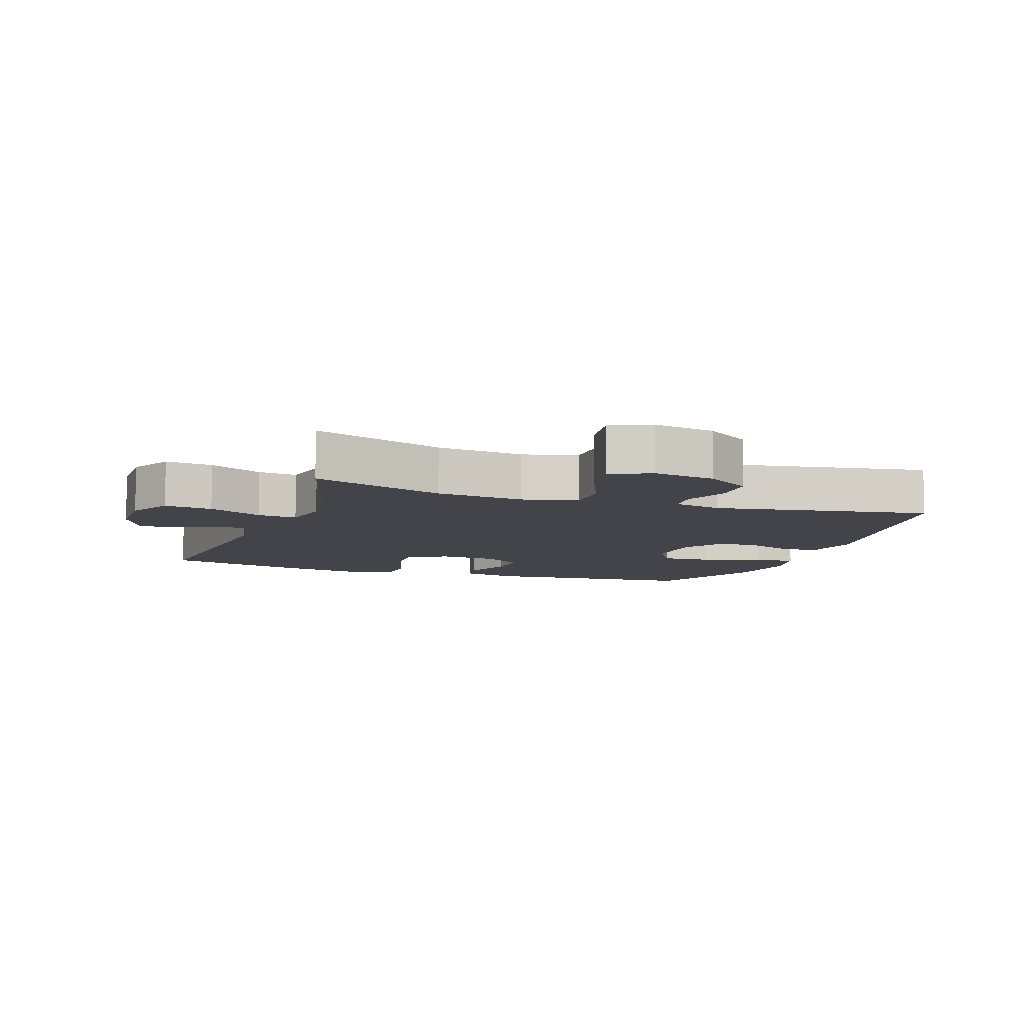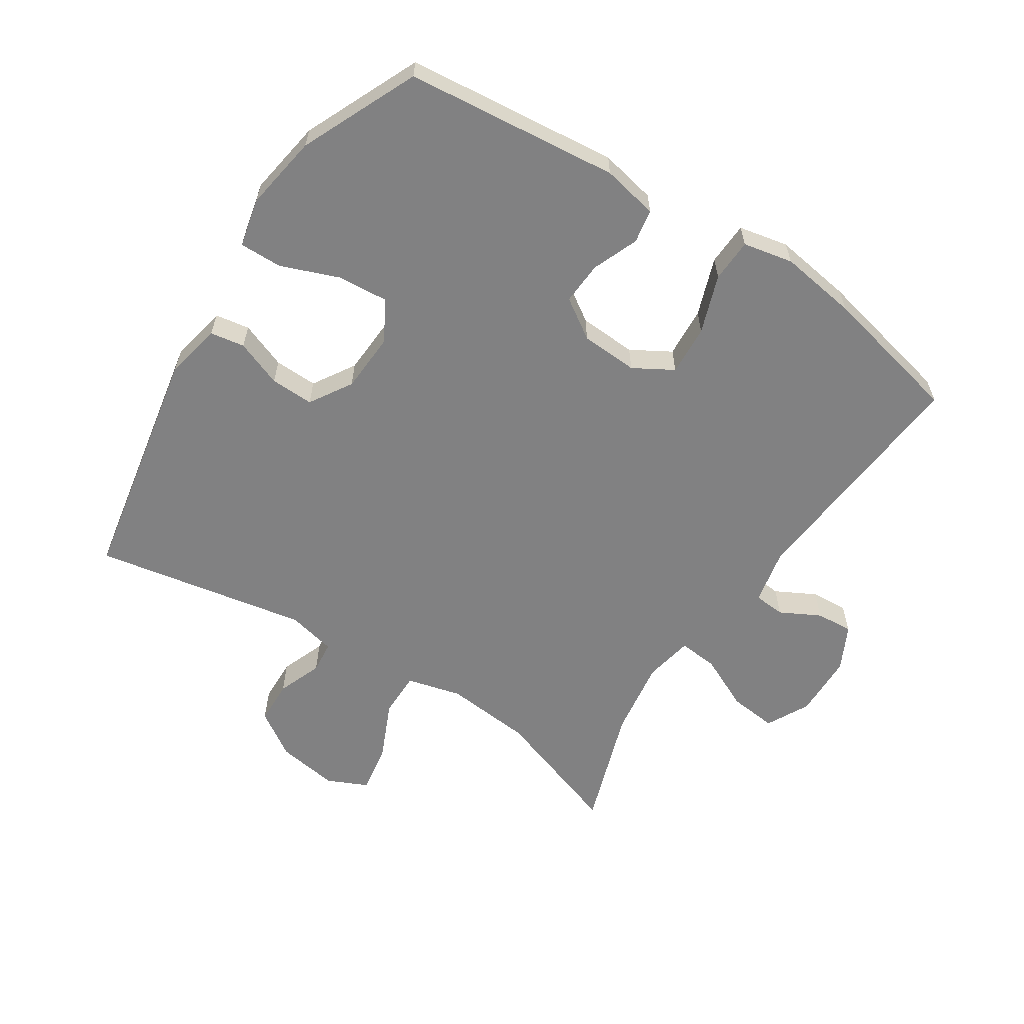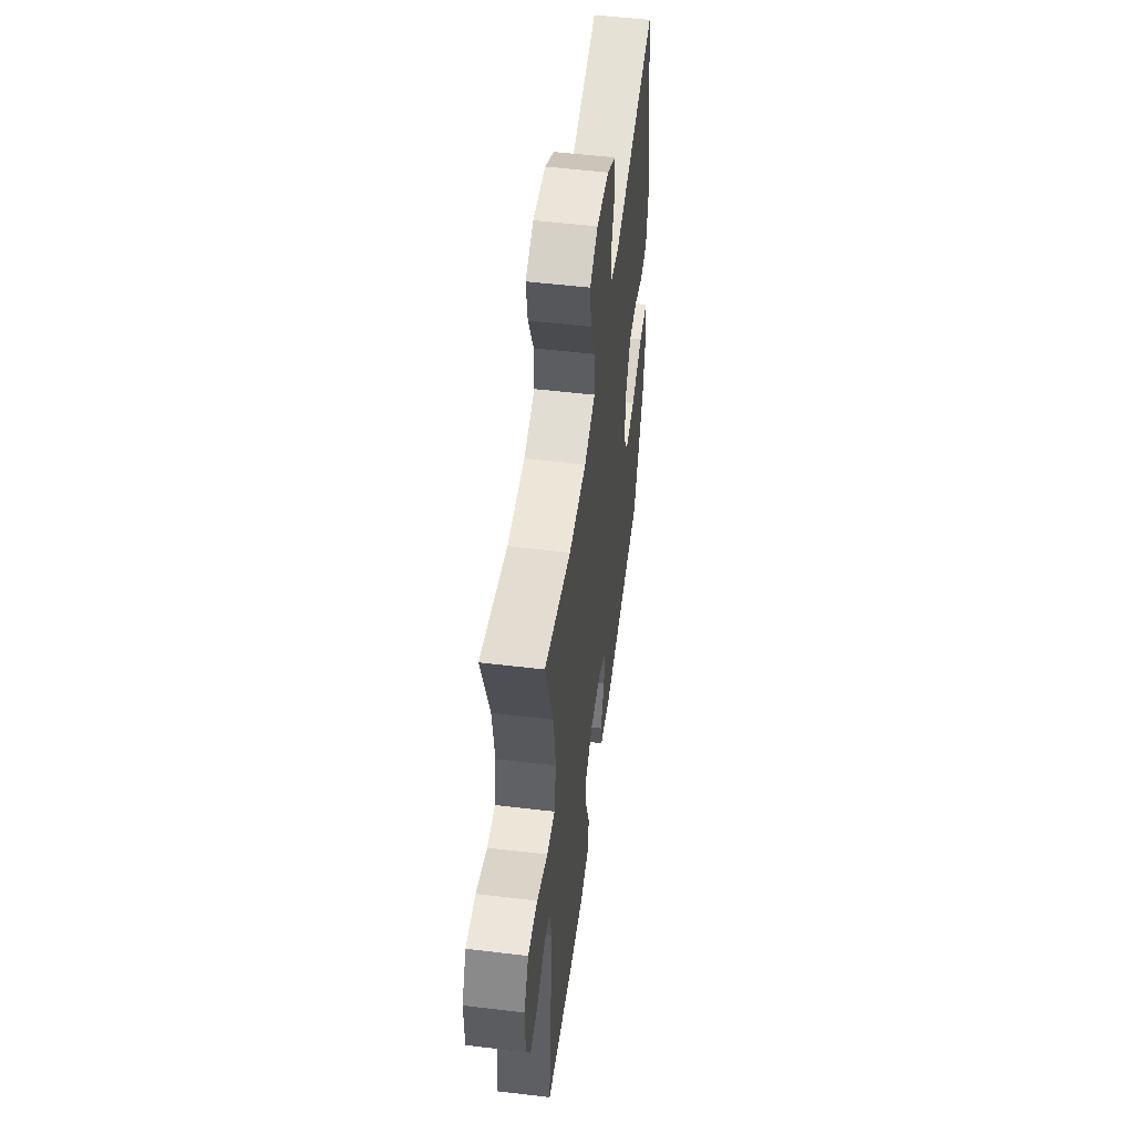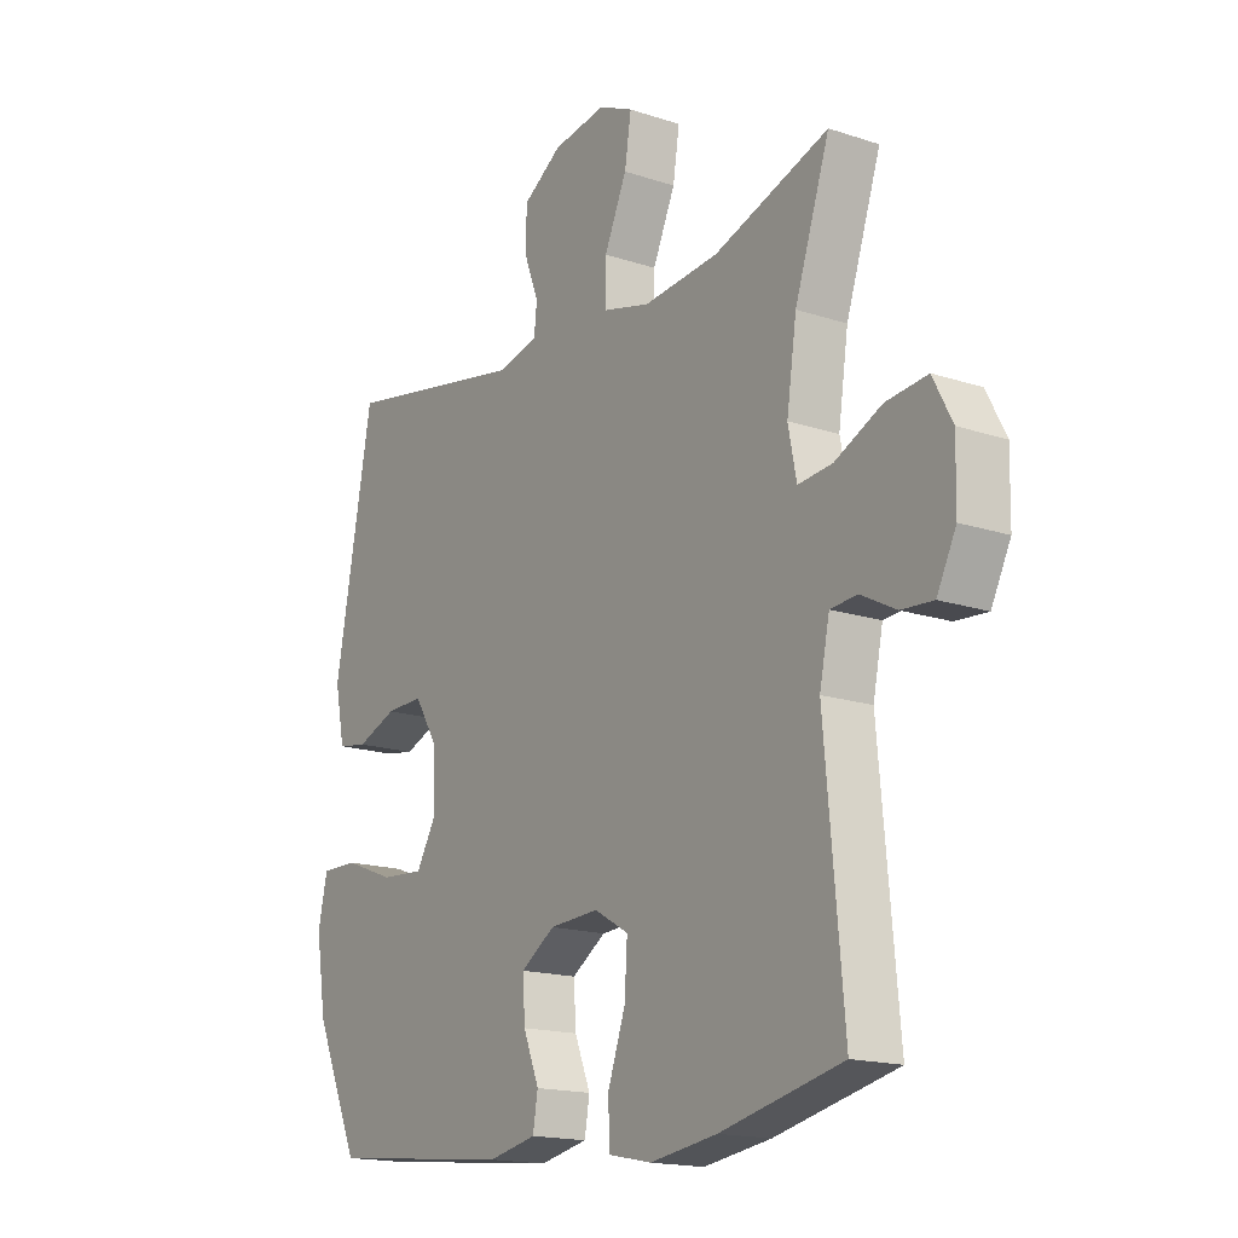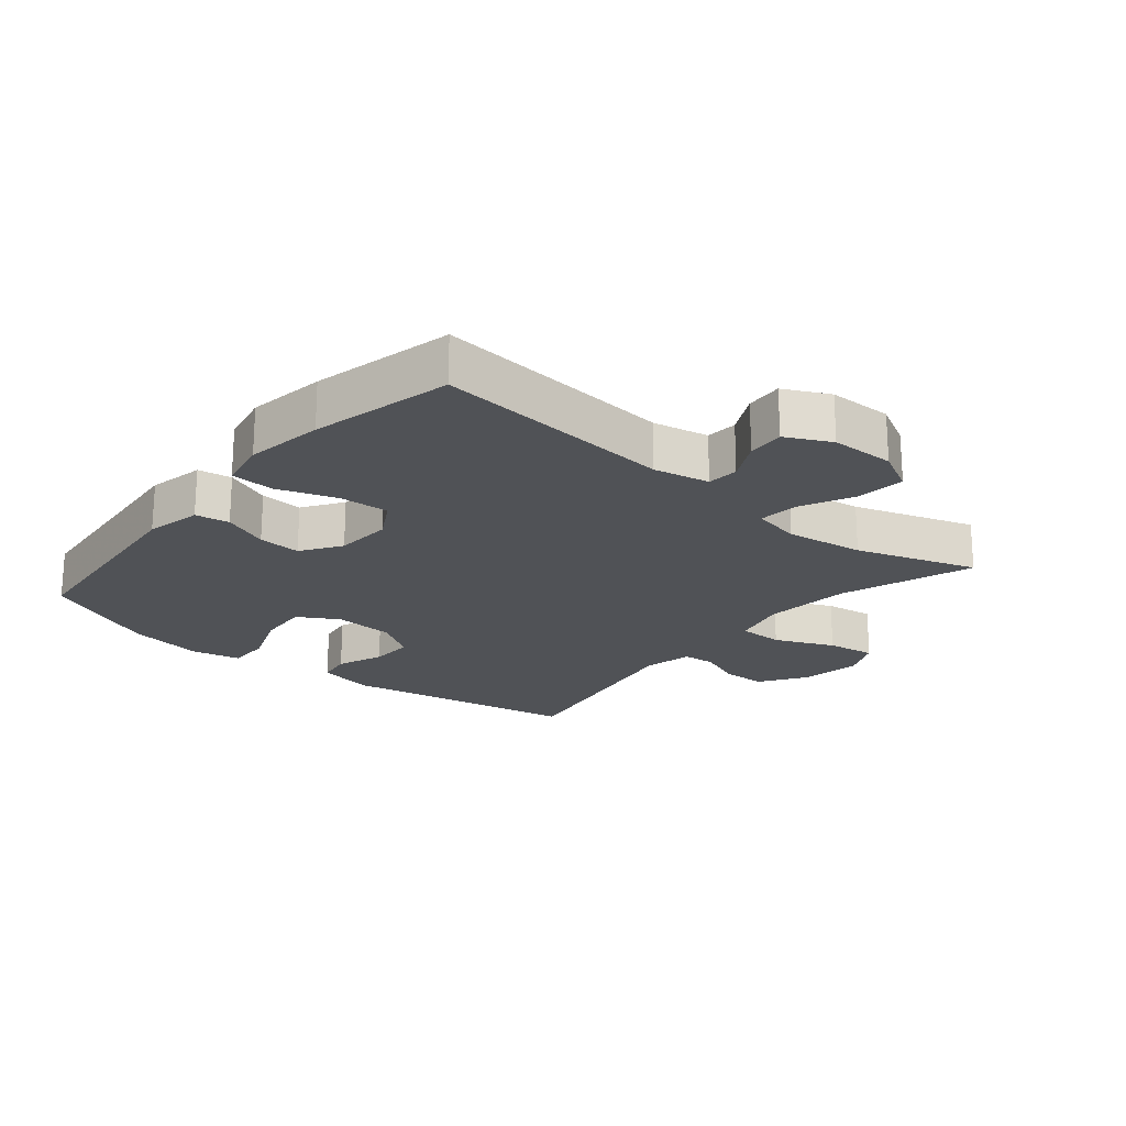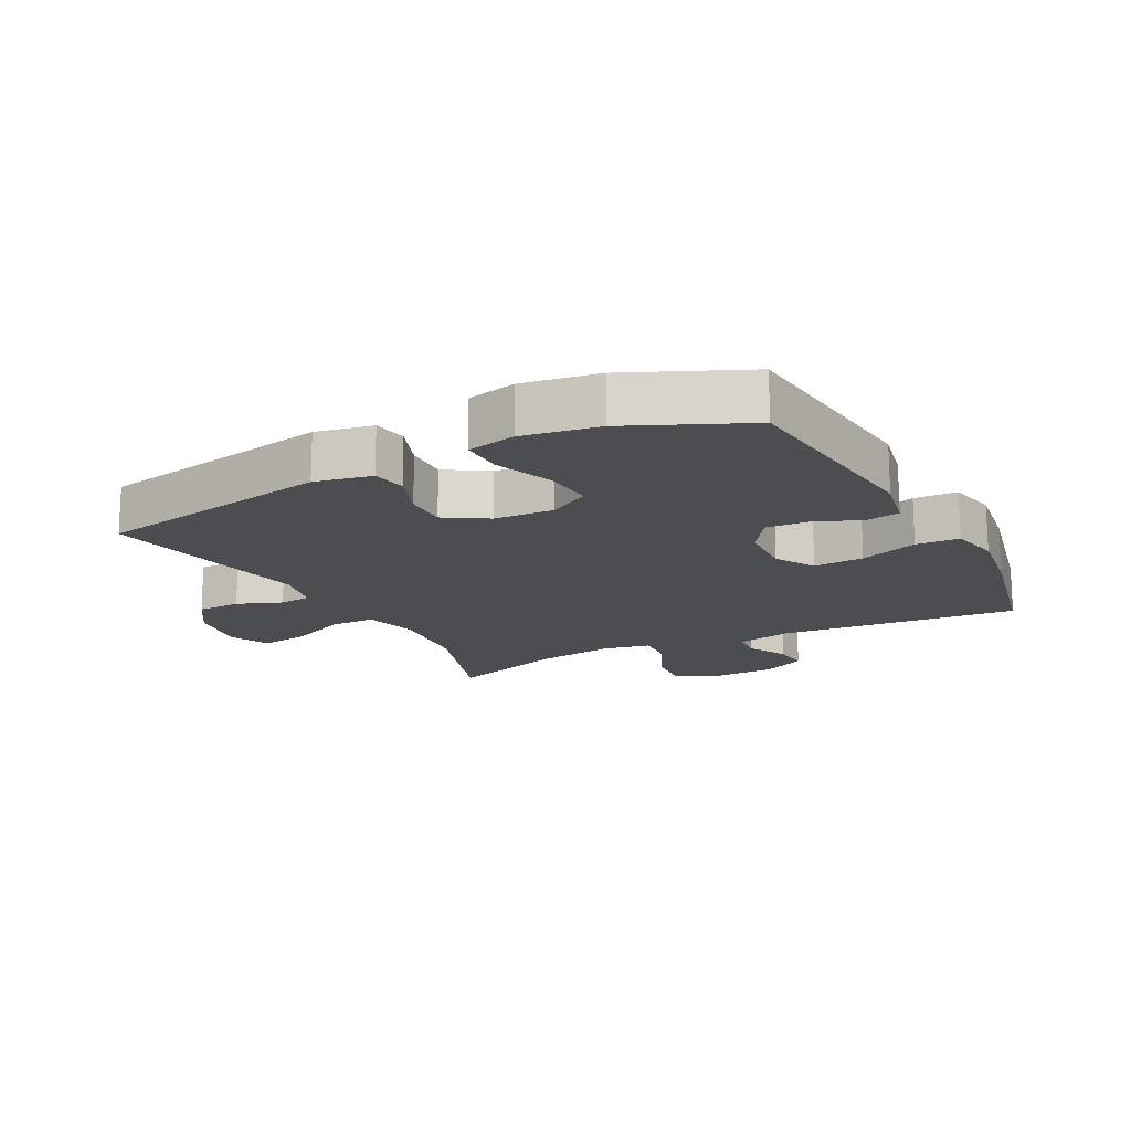
<metadata>
{"format":"obj","ext":"obj","renderer":"f3d","projection":"perspective","resolution":1024,"background":"white","views":[{"elev":-8.5,"azim":-19.8,"up":"+Y"},{"elev":-60.5,"azim":147.1,"up":"+Y"},{"elev":53.2,"azim":-82.7,"up":"+Z"},{"elev":-16.7,"azim":-123.9,"up":"+Z"},{"elev":-21.0,"azim":-130.0,"up":"+Y"},{"elev":-16.2,"azim":117.7,"up":"+Y"}]}
</metadata>
<code>
v 0.5 0.07 -0.5
v 0.165 0.07 -0.534
v 0.077 0.07 -0.516
v 0.068 0.07 -0.463
v 0.097 0.07 -0.391
v 0.101 0.07 -0.324
v 0.039 0.07 -0.283
v -0.051 0.07 -0.278
v -0.113 0.07 -0.314
v -0.108 0.07 -0.393
v -0.076 0.07 -0.484
v -0.079 0.07 -0.552
v -0.157 0.07 -0.568
v -0.279 0.07 -0.55
v -0.5 0.07 -0.5
v -0.466 0.07 -0.123
v -0.484 0.07 -0.036
v -0.533 0.07 -0.032
v -0.596 0.07 -0.065
v -0.654 0.07 -0.069
v -0.689 0.07 0.001
v -0.691 0.07 0.101
v -0.656 0.07 0.168
v -0.581 0.07 0.16
v -0.496 0.07 0.12
v -0.434 0.07 0.114
v -0.419 0.07 0.19
v -0.437 0.07 0.312
v -0.5 0.07 0.5
v -0.292 0.07 0.429
v -0.155 0.07 0.416
v -0.069 0.07 0.438
v -0.069 0.07 0.509
v -0.11 0.07 0.601
v -0.122 0.07 0.677
v -0.059 0.07 0.706
v 0.038 0.07 0.691
v 0.109 0.07 0.644
v 0.111 0.07 0.575
v 0.084 0.07 0.505
v 0.089 0.07 0.455
v 0.165 0.07 0.438
v 0.5 0.07 0.5
v 0.569 0.07 0.127
v 0.551 0.07 0.038
v 0.497 0.07 0.029
v 0.424 0.07 0.057
v 0.356 0.07 0.059
v 0.315 0.07 -0.007
v 0.31 0.07 -0.101
v 0.347 0.07 -0.164
v 0.426 0.07 -0.158
v 0.517 0.07 -0.123
v 0.584 0.07 -0.122
v 0.601 0.07 -0.198
v 0.582 0.07 -0.317
v 0.5 0 -0.5
v 0.165 0 -0.534
v 0.077 0 -0.516
v 0.068 0 -0.463
v 0.097 0 -0.391
v 0.101 0 -0.324
v 0.039 0 -0.283
v -0.051 0 -0.278
v -0.113 0 -0.314
v -0.108 0 -0.393
v -0.076 0 -0.484
v -0.079 0 -0.552
v -0.157 0 -0.568
v -0.279 0 -0.55
v -0.5 0 -0.5
v -0.466 0 -0.123
v -0.484 0 -0.036
v -0.533 0 -0.032
v -0.596 0 -0.065
v -0.654 0 -0.069
v -0.689 0 0.001
v -0.691 0 0.101
v -0.656 0 0.168
v -0.581 0 0.16
v -0.496 0 0.12
v -0.434 0 0.114
v -0.419 0 0.19
v -0.437 0 0.312
v -0.5 0 0.5
v -0.292 0 0.429
v -0.155 0 0.416
v -0.069 0 0.438
v -0.069 0 0.509
v -0.11 0 0.601
v -0.122 0 0.677
v -0.059 0 0.706
v 0.038 0 0.691
v 0.109 0 0.644
v 0.111 0 0.575
v 0.084 0 0.505
v 0.089 0 0.455
v 0.165 0 0.438
v 0.5 0 0.5
v 0.569 0 0.127
v 0.551 0 0.038
v 0.497 0 0.029
v 0.424 0 0.057
v 0.356 0 0.059
v 0.315 0 -0.007
v 0.31 0 -0.101
v 0.347 0 -0.164
v 0.426 0 -0.158
v 0.517 0 -0.123
v 0.584 0 -0.122
v 0.601 0 -0.198
v 0.582 0 -0.317
f 3 4 5
f 2 3 5
f 1 2 5
f 56 1 5
f 55 56 5
f 54 55 5
f 53 54 5
f 52 53 5
f 51 52 5 6
f 50 51 6 7
f 49 50 7 8
f 48 49 8 9
f 45 46 47
f 44 45 47
f 43 44 47
f 42 43 47
f 41 42 47 48
f 38 39 40
f 37 38 40
f 36 37 40
f 35 36 40
f 34 35 40
f 33 34 40
f 32 33 40 41
f 41 48 9
f 32 41 9
f 31 32 9
f 28 29 30
f 30 31 9
f 28 30 9
f 27 28 9
f 23 24 25
f 22 23 25
f 21 22 25
f 20 21 25
f 19 20 25
f 18 19 25
f 17 18 25 26
f 16 17 26
f 16 26 27
f 15 16 27
f 14 15 27
f 13 14 27
f 12 13 27
f 11 12 27
f 10 11 27
f 9 10 27
f 61 60 59
f 61 59 58
f 61 58 57
f 61 57 112
f 61 112 111
f 61 111 110
f 61 110 109
f 61 109 108
f 62 61 108 107
f 63 62 107 106
f 64 63 106 105
f 65 64 105 104
f 103 102 101
f 103 101 100
f 103 100 99
f 103 99 98
f 104 103 98 97
f 96 95 94
f 96 94 93
f 96 93 92
f 96 92 91
f 96 91 90
f 96 90 89
f 97 96 89 88
f 65 104 97
f 65 97 88
f 65 88 87
f 86 85 84
f 65 87 86
f 65 86 84
f 65 84 83
f 81 80 79
f 81 79 78
f 81 78 77
f 81 77 76
f 81 76 75
f 81 75 74
f 82 81 74 73
f 82 73 72
f 83 82 72
f 83 72 71
f 83 71 70
f 83 70 69
f 83 69 68
f 83 68 67
f 83 67 66
f 83 66 65
f 1 57 58 2
f 2 58 59 3
f 3 59 60 4
f 4 60 61 5
f 5 61 62 6
f 6 62 63 7
f 7 63 64 8
f 8 64 65 9
f 9 65 66 10
f 10 66 67 11
f 11 67 68 12
f 12 68 69 13
f 13 69 70 14
f 14 70 71 15
f 15 71 72 16
f 16 72 73 17
f 17 73 74 18
f 18 74 75 19
f 19 75 76 20
f 20 76 77 21
f 21 77 78 22
f 22 78 79 23
f 23 79 80 24
f 24 80 81 25
f 25 81 82 26
f 26 82 83 27
f 27 83 84 28
f 28 84 85 29
f 29 85 86 30
f 30 86 87 31
f 31 87 88 32
f 32 88 89 33
f 33 89 90 34
f 34 90 91 35
f 35 91 92 36
f 36 92 93 37
f 37 93 94 38
f 38 94 95 39
f 39 95 96 40
f 40 96 97 41
f 41 97 98 42
f 42 98 99 43
f 43 99 100 44
f 44 100 101 45
f 45 101 102 46
f 46 102 103 47
f 47 103 104 48
f 48 104 105 49
f 49 105 106 50
f 50 106 107 51
f 51 107 108 52
f 52 108 109 53
f 53 109 110 54
f 54 110 111 55
f 55 111 112 56
f 56 112 57 1

</code>
